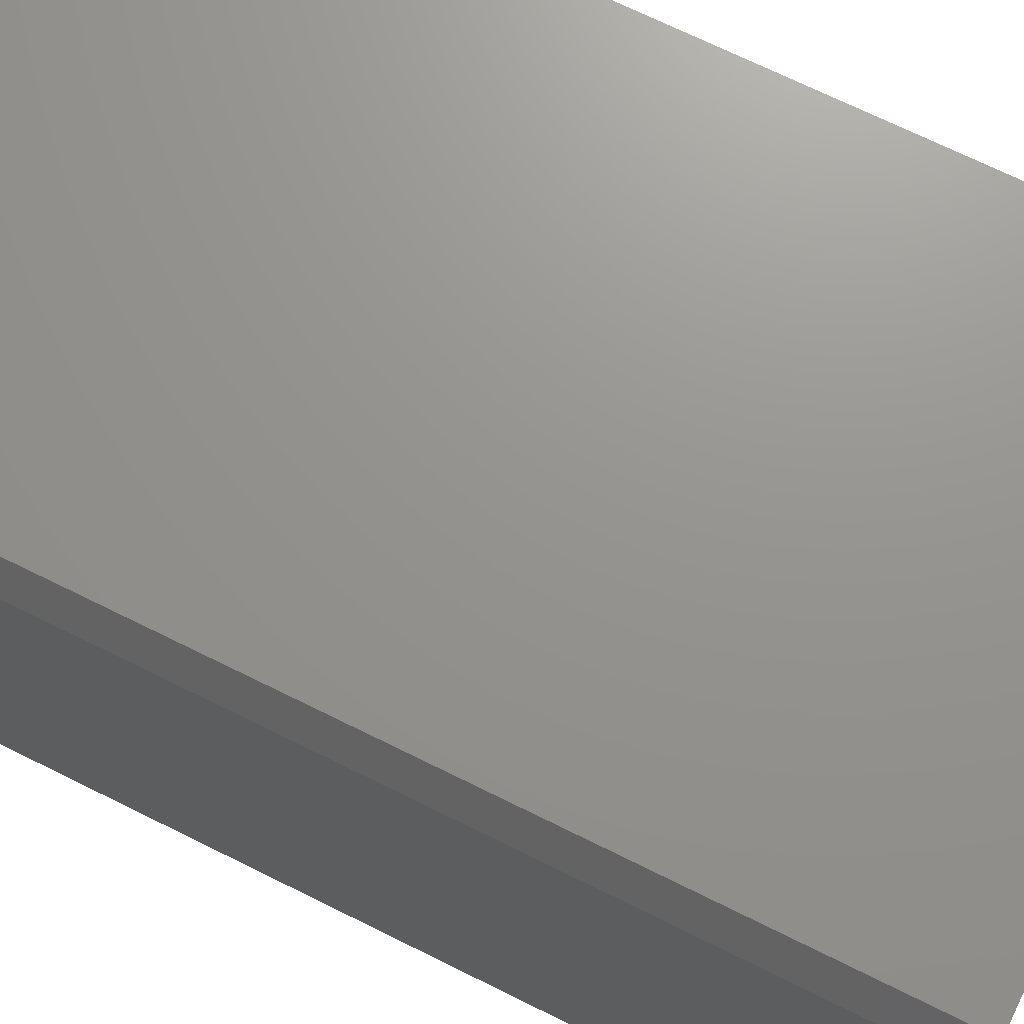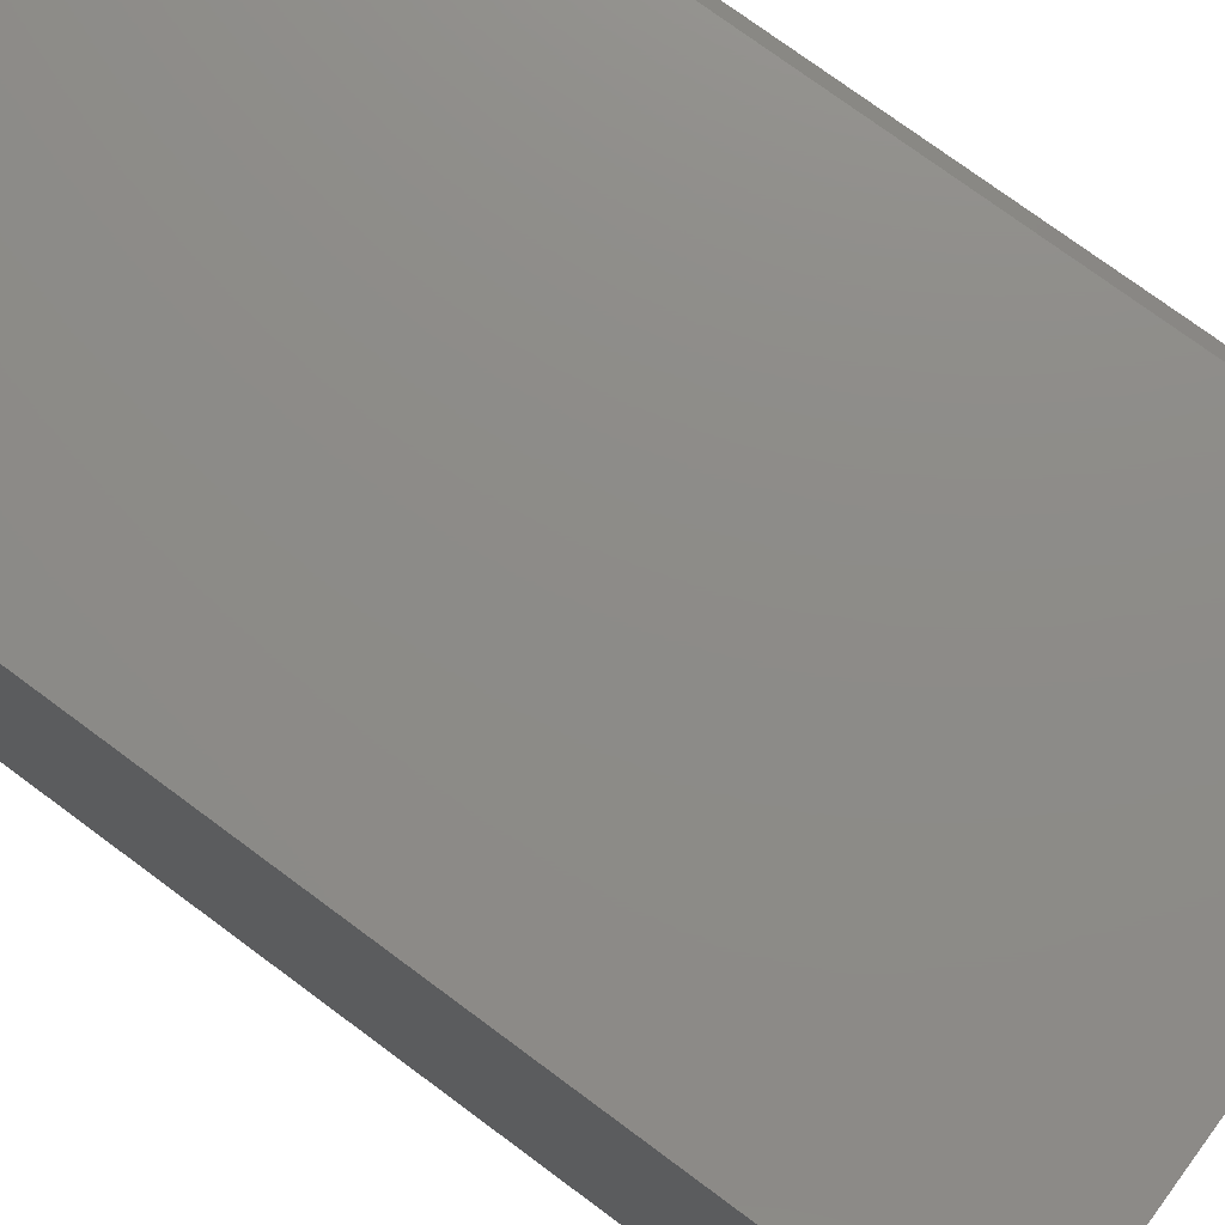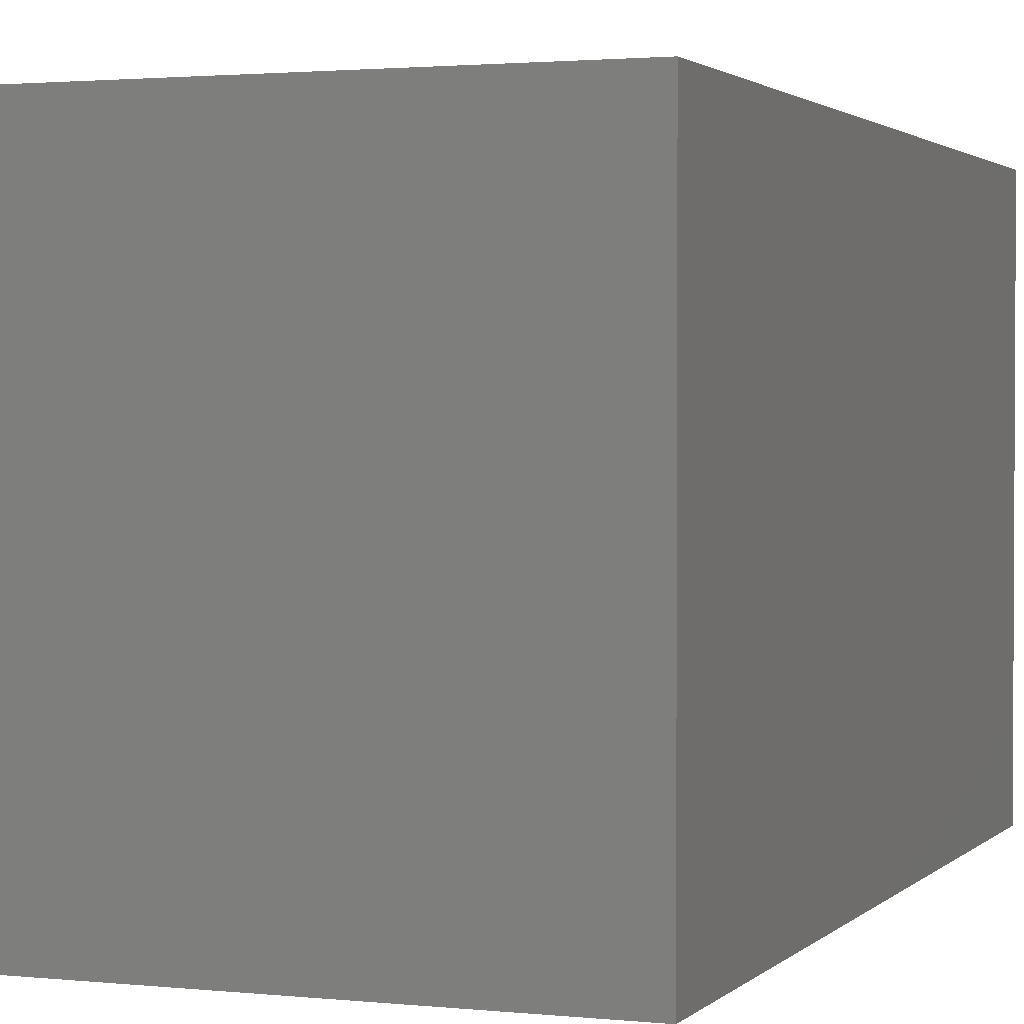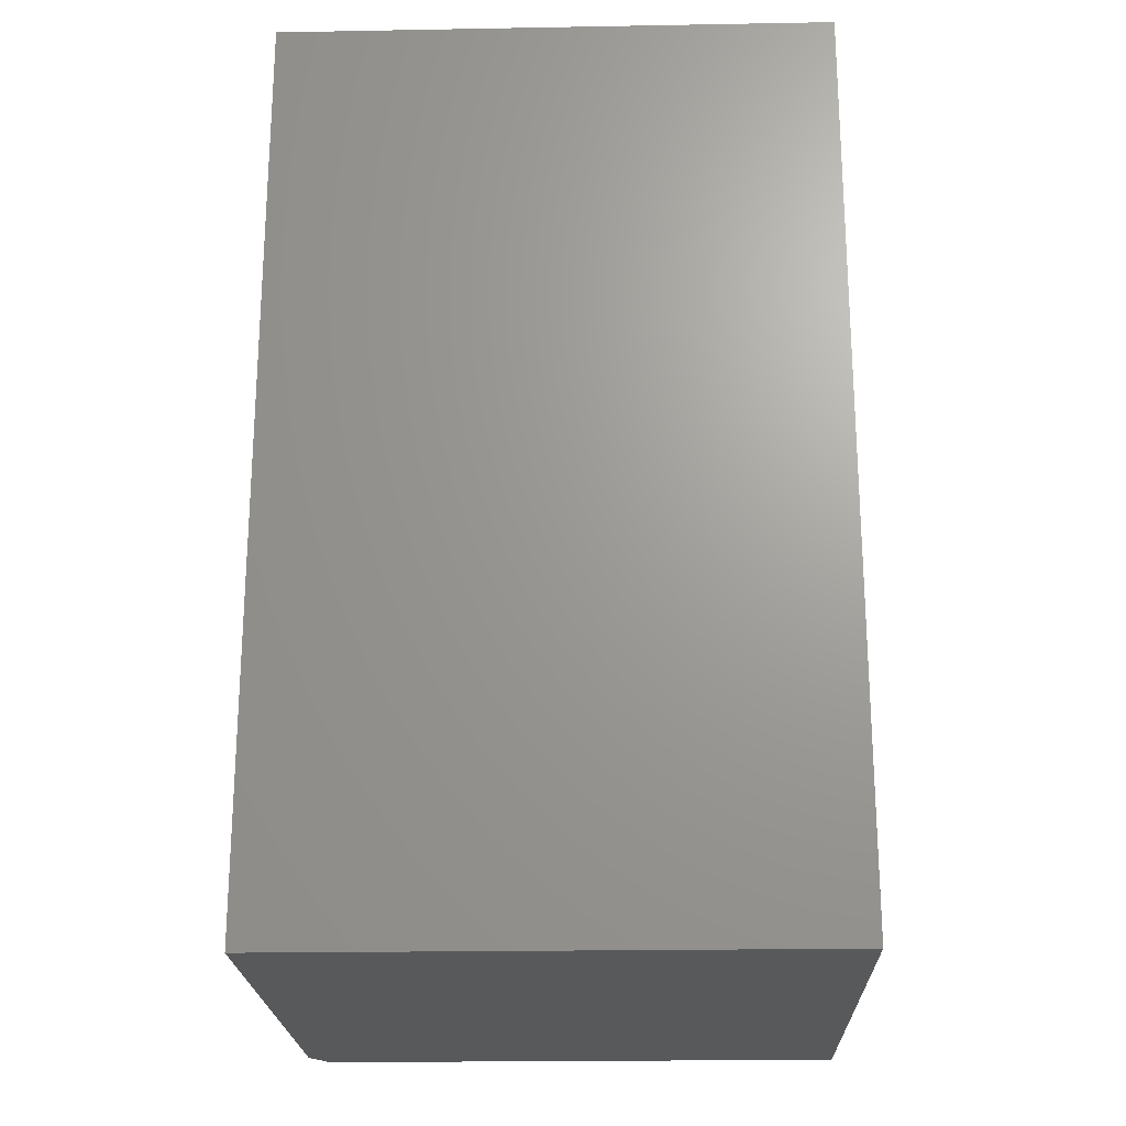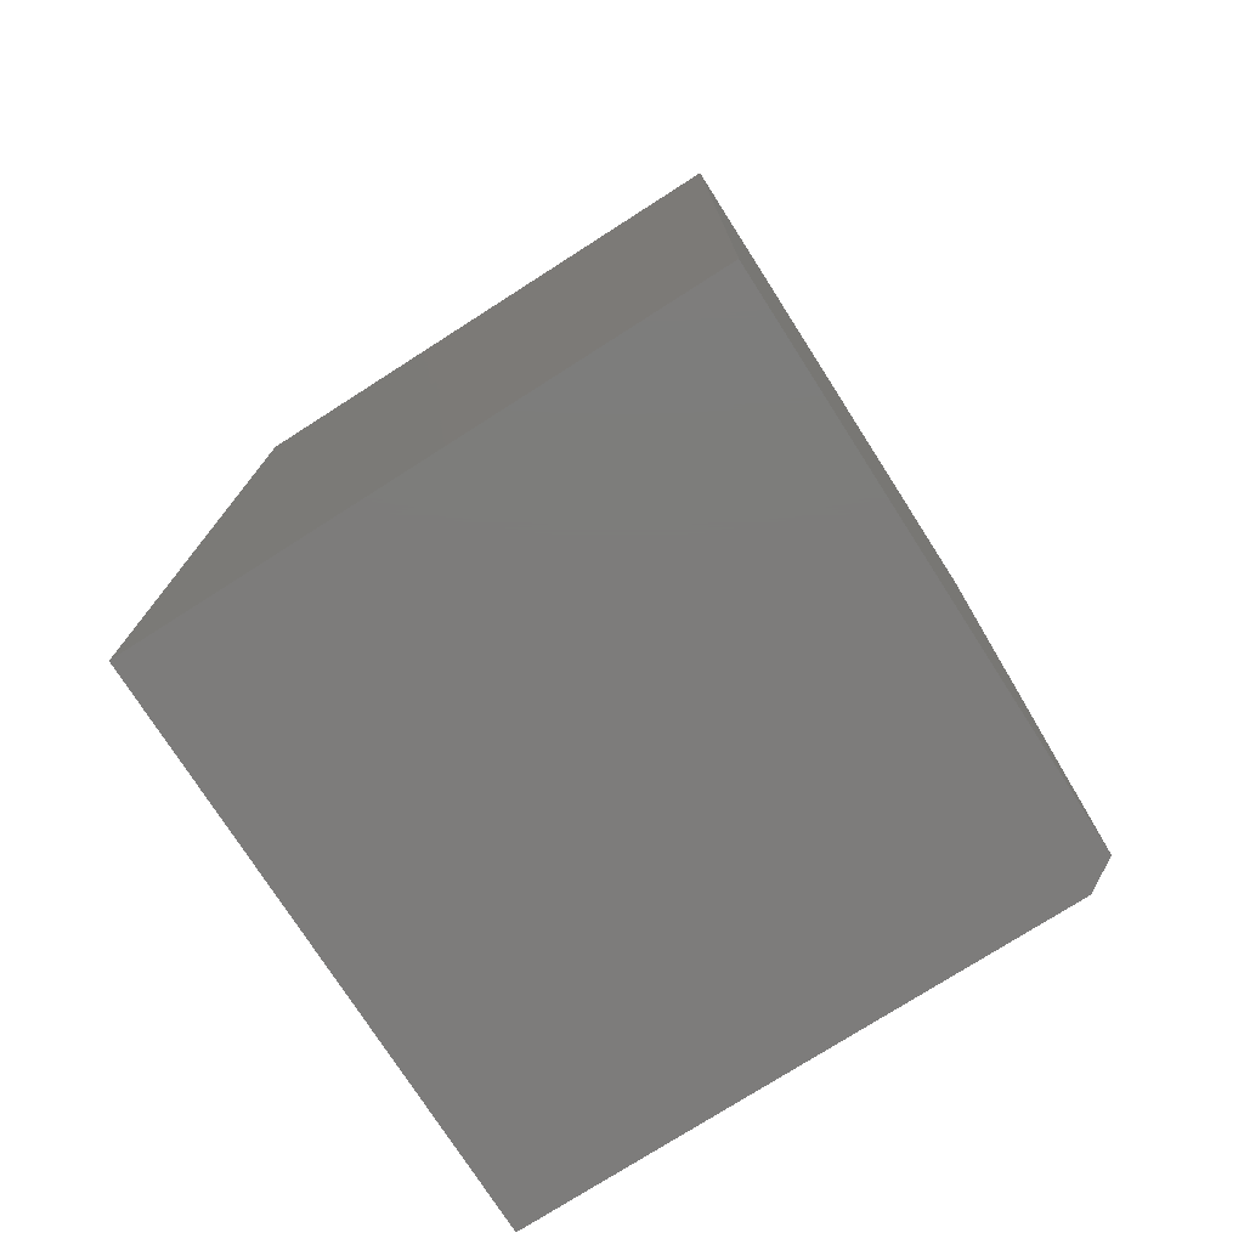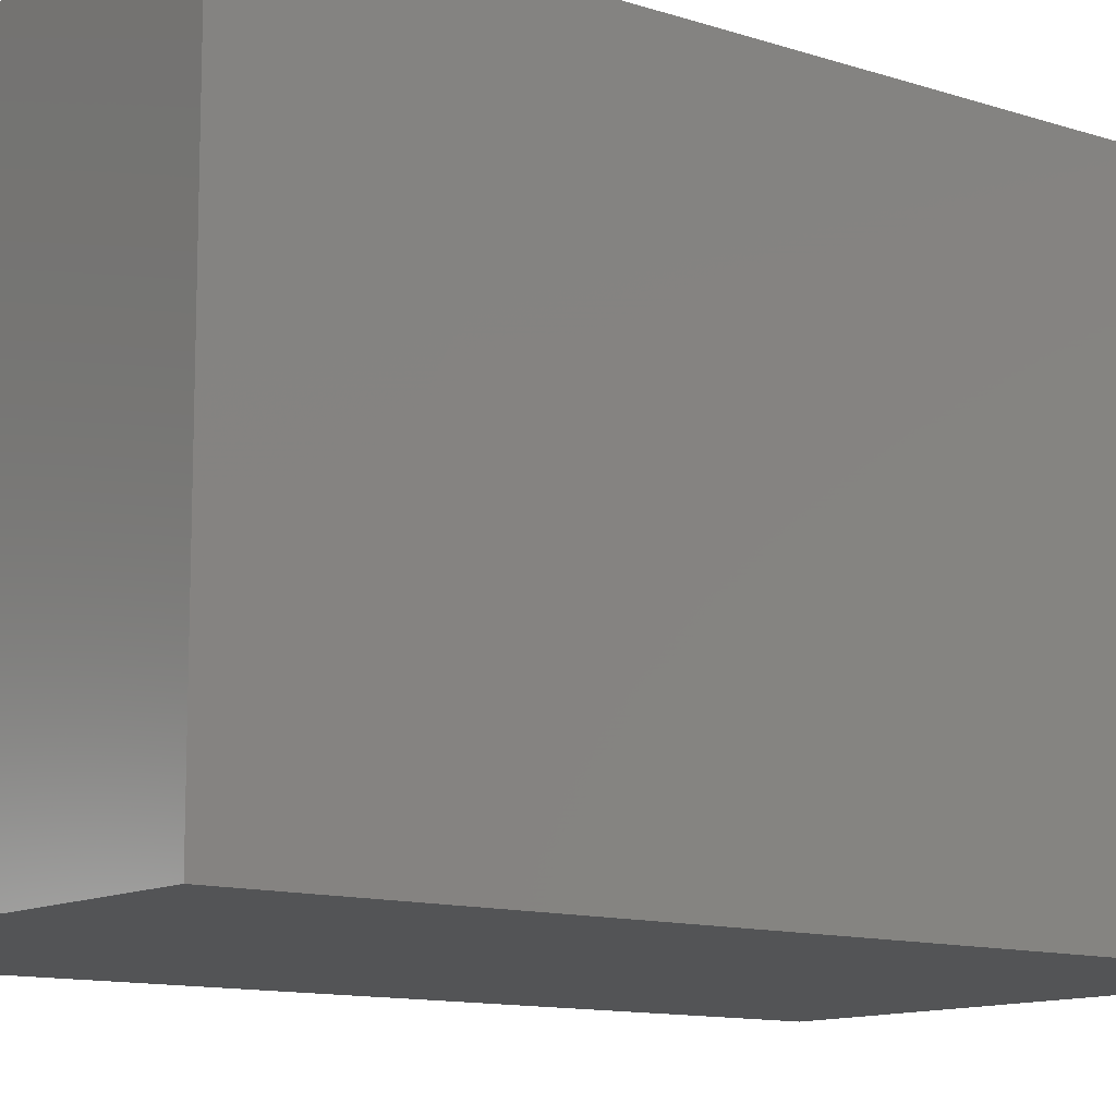
<metadata>
{"format":"stl","ext":"stl","renderer":"f3d","projection":"perspective","resolution":1024,"background":"white","views":[{"elev":71.1,"azim":-63.7,"up":"+Y"},{"elev":75.5,"azim":126.5,"up":"+Y"},{"elev":1.9,"azim":20.9,"up":"+Y"},{"elev":-21.8,"azim":1.8,"up":"+Z"},{"elev":-76.1,"azim":122.6,"up":"+Z"},{"elev":-11.7,"azim":52.1,"up":"+Y"}]}
</metadata>
<code>
# stl→obj: 10 verts, 16 faces
v -0.4219 1.735e-18 -0.75
v -0.4219 1.683e-16 0.75
v 0.4469 4.996e-17 -0.75
v 0.4469 2.165e-16 0.75
v -0.4531 -0.8984 0.75
v -0.4531 -0.04688 0.75
v -0.4531 -0.8984 -0.75
v -0.4531 -0.04688 -0.75
v 0.4469 -0.8984 0.75
v 0.4469 -0.8984 -0.75
f 1 2 3
f 3 2 4
f 5 6 7
f 7 6 8
f 9 4 5
f 5 4 2
f 5 2 6
f 3 10 1
f 1 10 7
f 1 7 8
f 6 2 8
f 8 2 1
f 7 10 5
f 5 10 9
f 10 3 9
f 9 3 4

</code>
